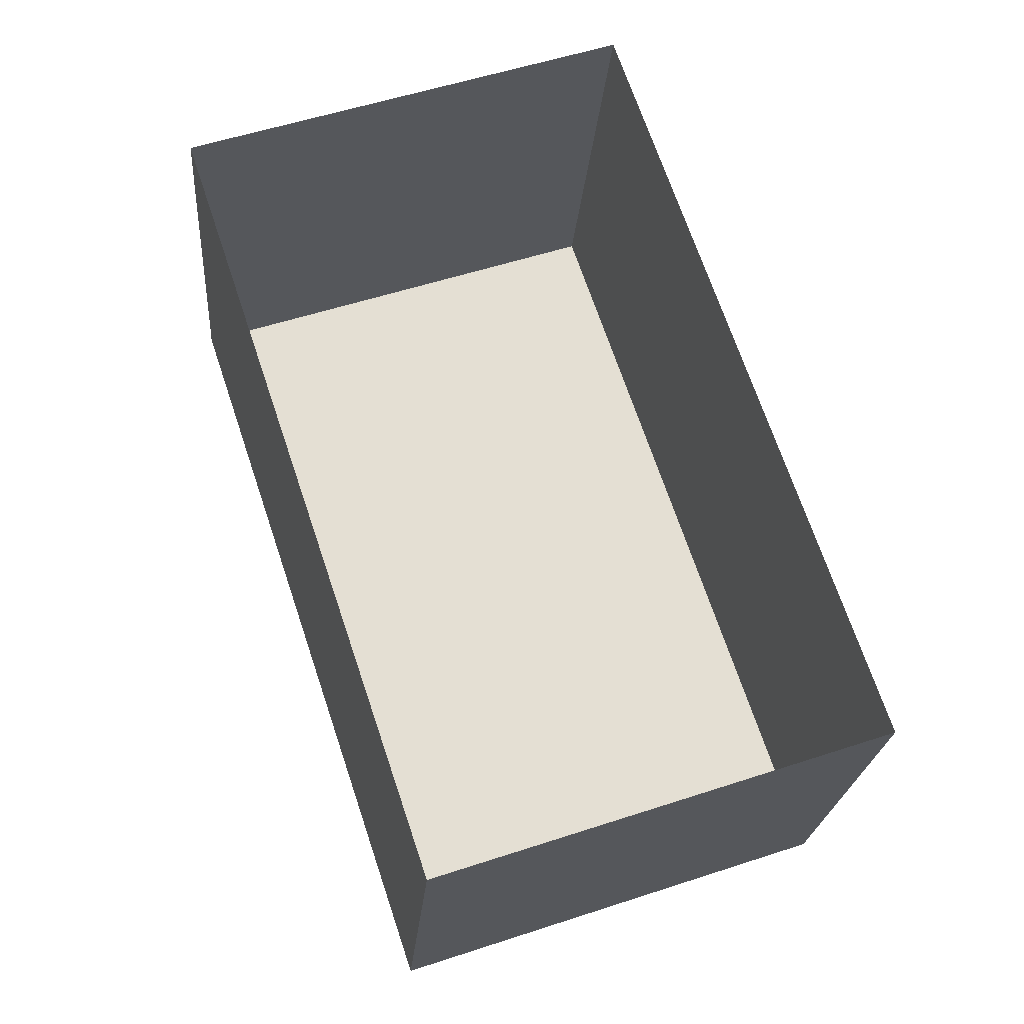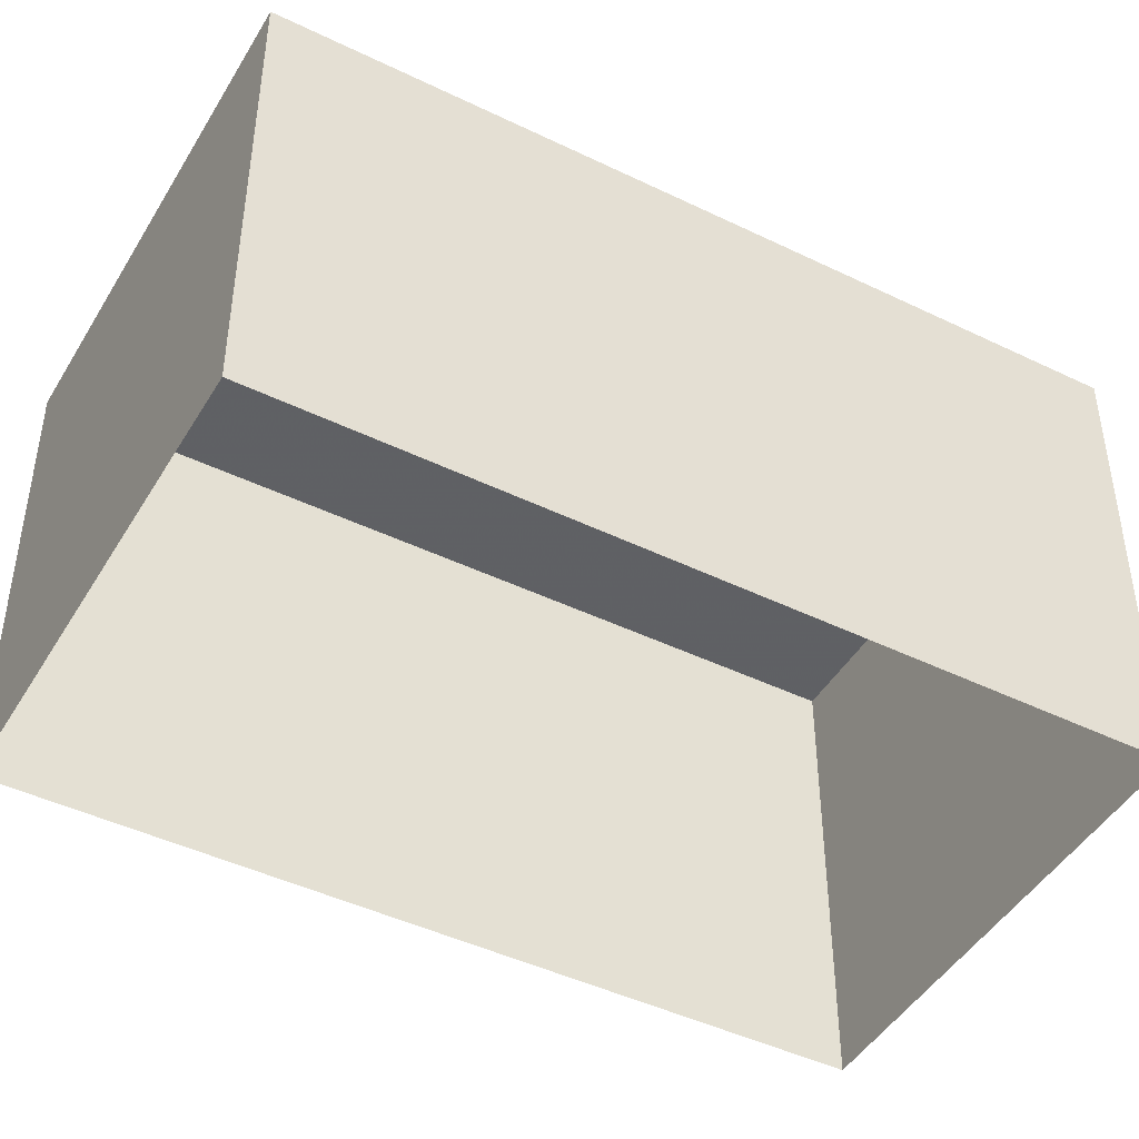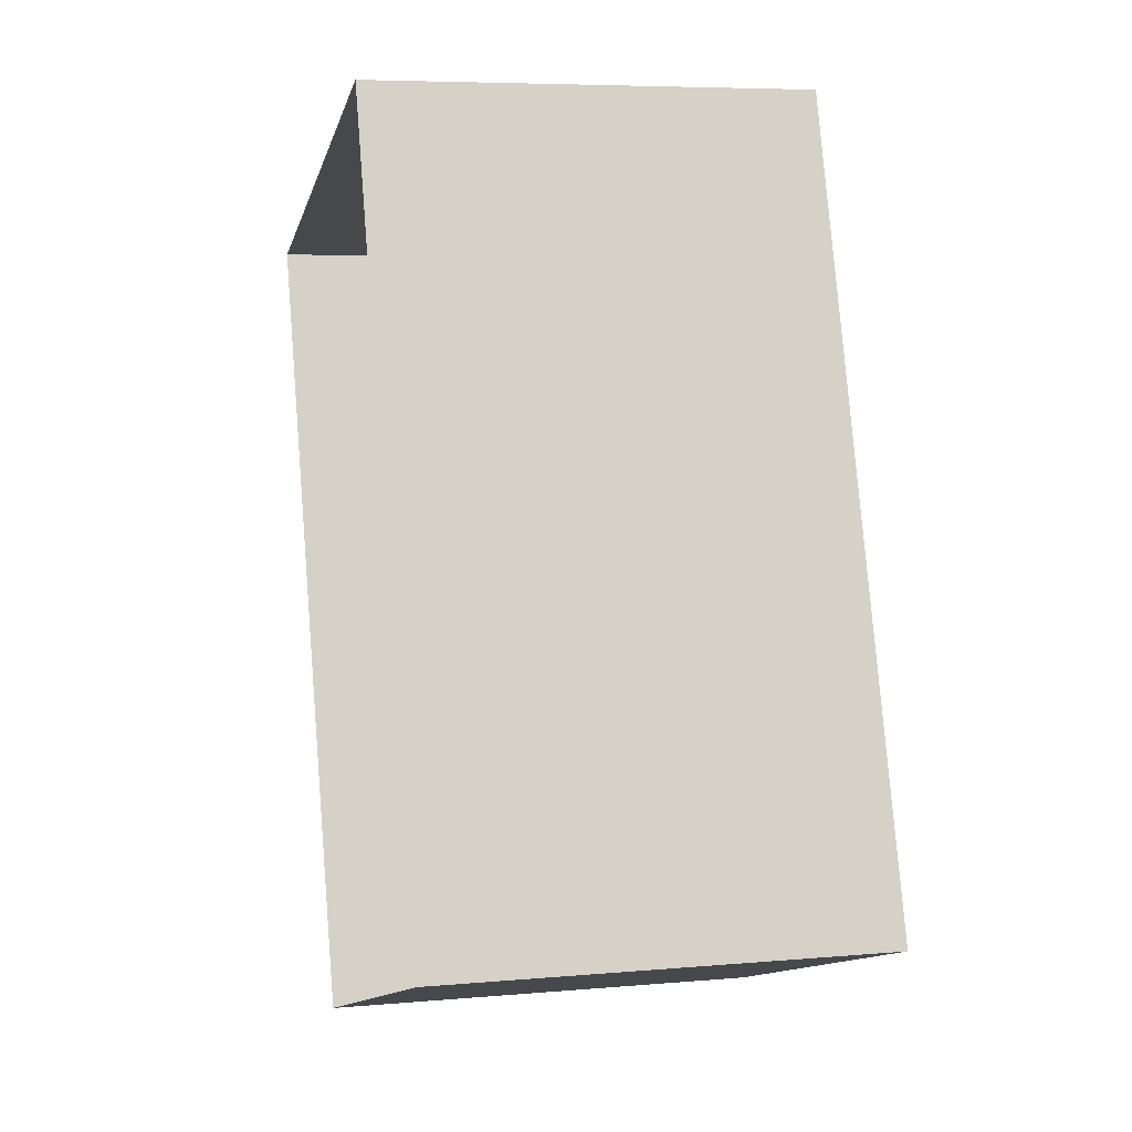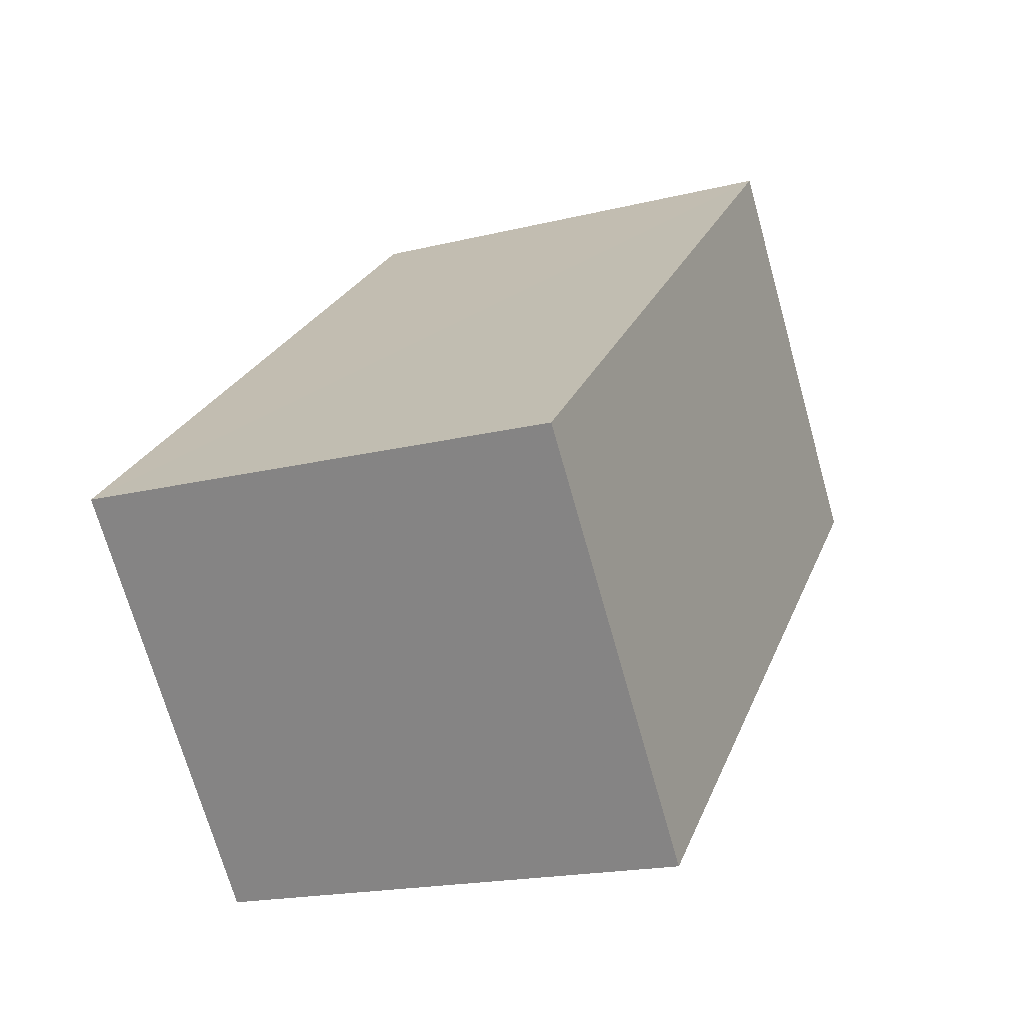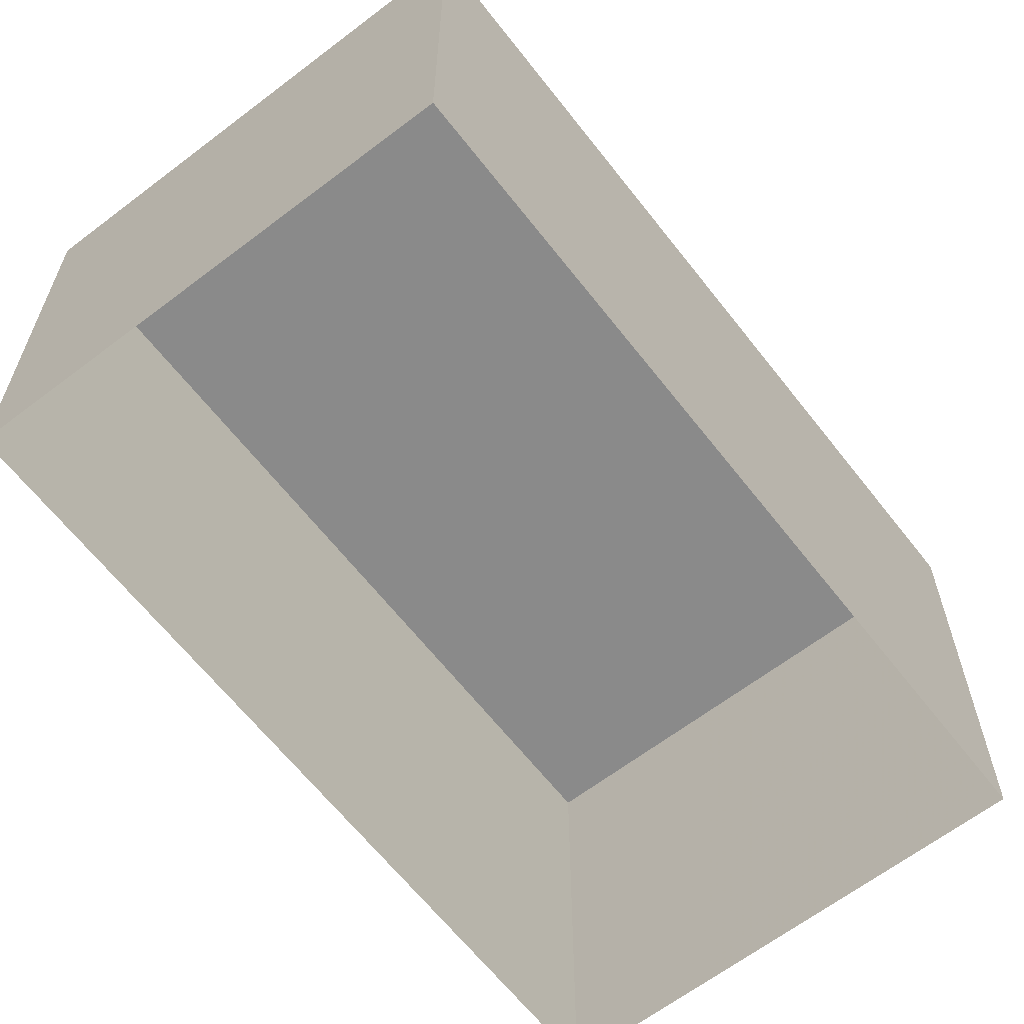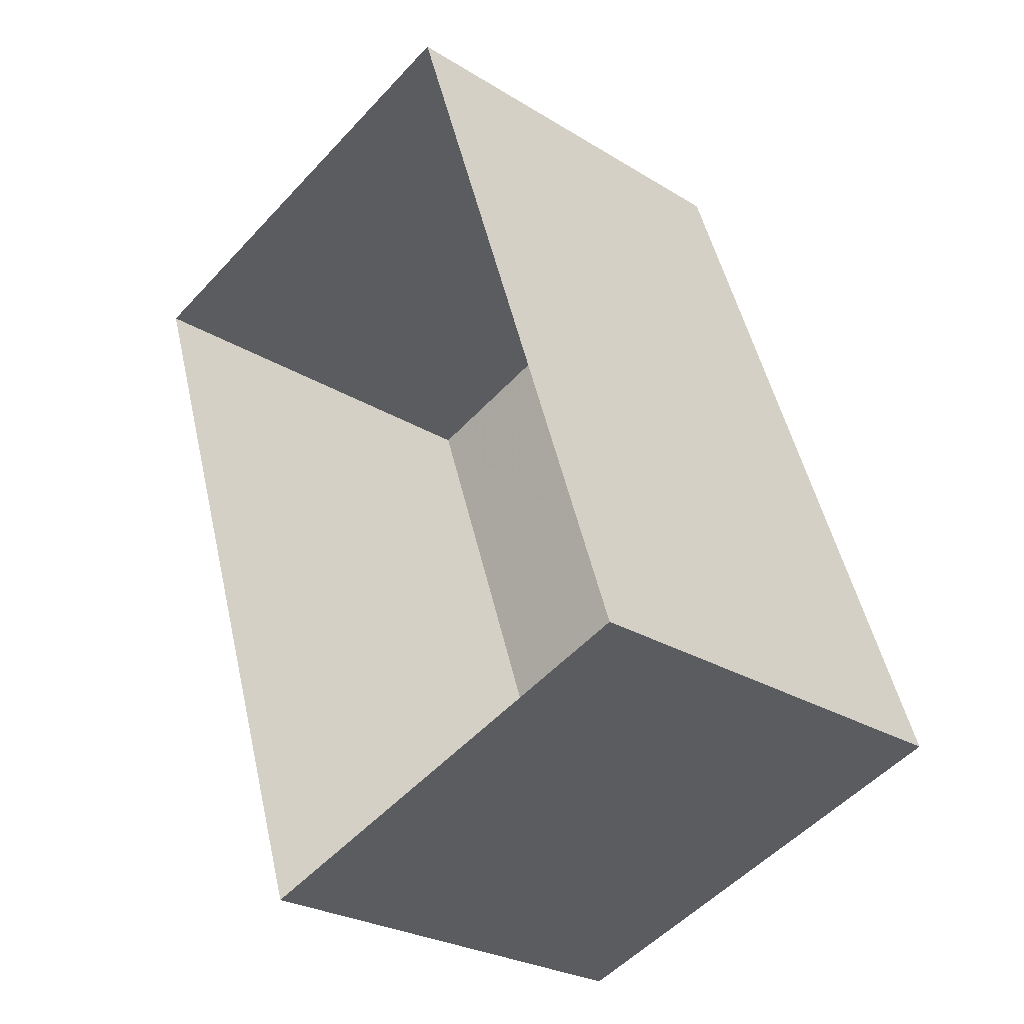
<metadata>
{"format":"obj","ext":"obj","renderer":"f3d","projection":"perspective","resolution":1024,"background":"white","views":[{"elev":-22.5,"azim":175.7,"up":"+Y"},{"elev":-45.3,"azim":42.3,"up":"+Z"},{"elev":6.6,"azim":-104.7,"up":"+Y"},{"elev":-71.1,"azim":15.6,"up":"+Y"},{"elev":-63.5,"azim":-160.6,"up":"+Z"},{"elev":-26.5,"azim":-133.8,"up":"+Y"}]}
</metadata>
<code>
v -2.23e+05 -1.272e+05 18.2
v -2.23e+05 -1.272e+05 18.2
v -2.23e+05 -1.272e+05 18.2
v -2.23e+05 -1.272e+05 18.2
v -2.23e+05 -1.272e+05 21.27
v -2.23e+05 -1.272e+05 21.27
v -2.23e+05 -1.272e+05 21.27
v -2.23e+05 -1.272e+05 21.27
f 1 2 3
f 1 4 2
f 5 6 7
f 5 8 6
f 6 1 3
f 7 6 3
f 8 2 4
f 8 5 2
f 5 3 2
f 5 7 3
f 8 4 1
f 6 8 1

</code>
